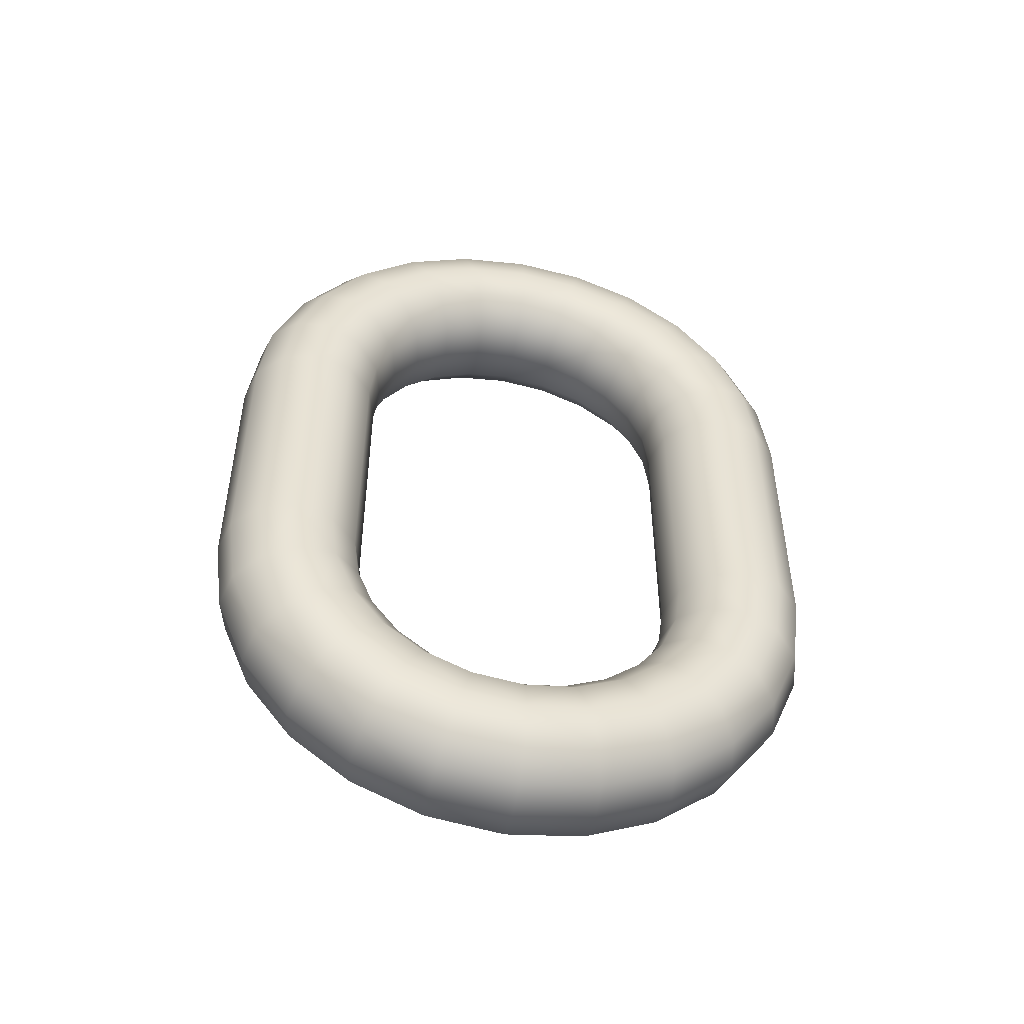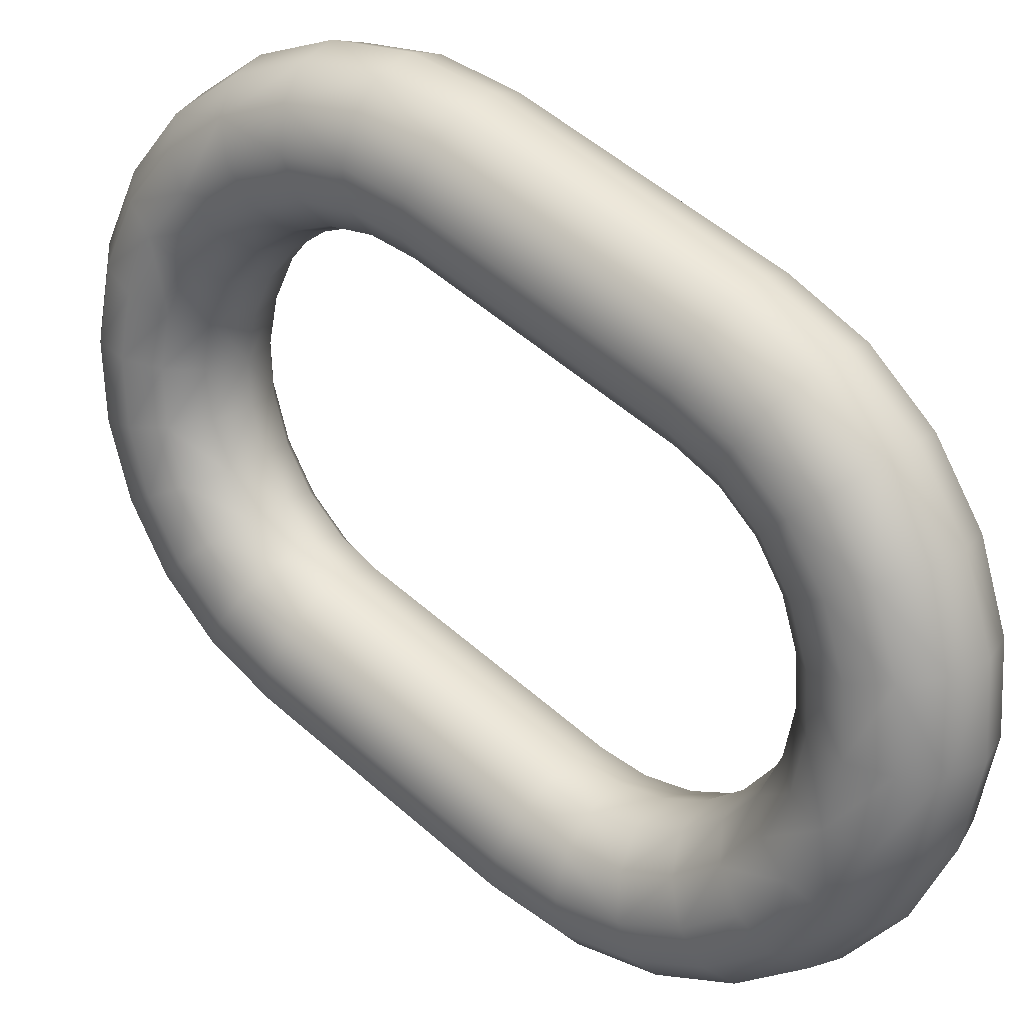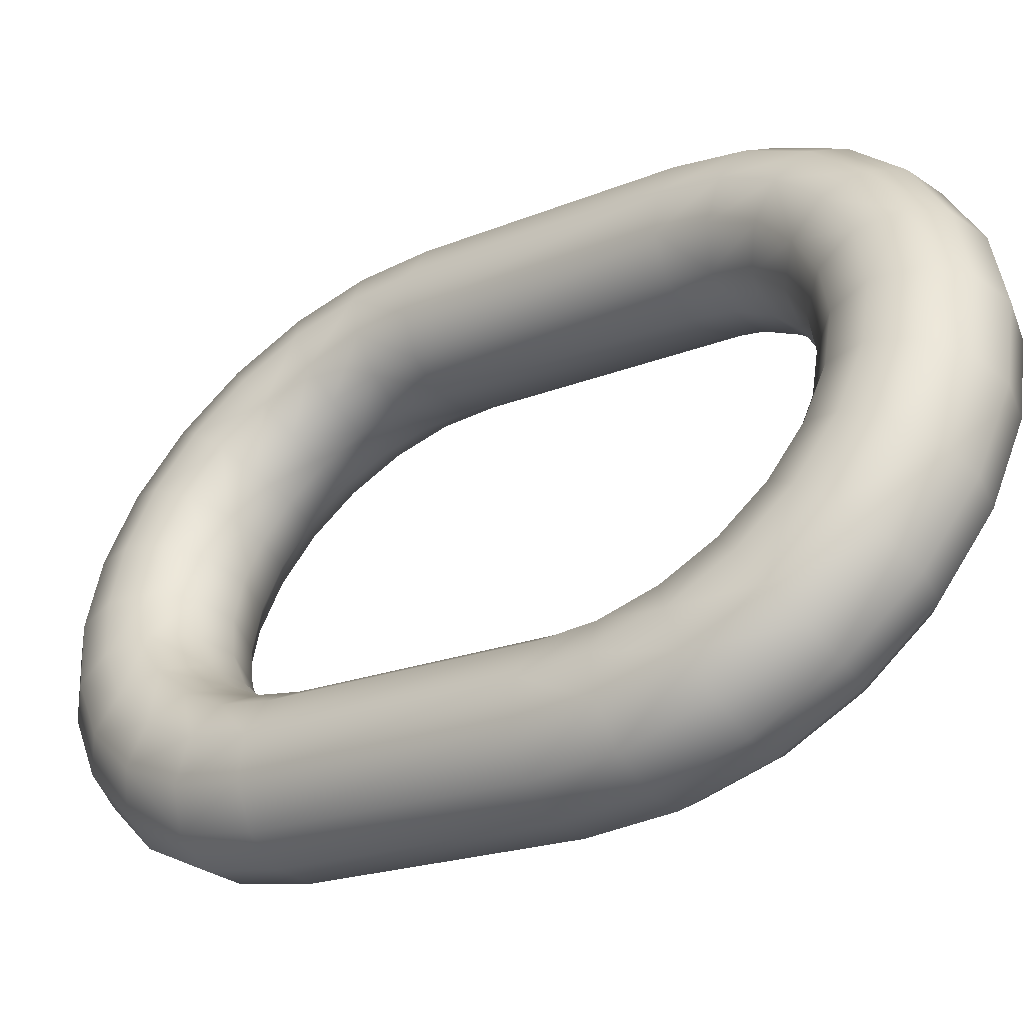
<metadata>
{"format":"obj","ext":"obj","renderer":"f3d","projection":"perspective","resolution":1024,"background":"white","views":[{"elev":-49.8,"azim":-78.7,"up":"+Y"},{"elev":54.3,"azim":-47.0,"up":"+Z"},{"elev":-18.8,"azim":-51.2,"up":"+Z"}]}
</metadata>
<code>
v -0.5343 6.764 -2.021
v -0.534 6.764 -2.019
v -0.5342 6.767 -2.02
v -0.5319 6.764 -2.024
v -0.5335 6.764 -2.023
v -0.5336 6.766 -2.023
v -0.5281 6.767 -2.024
v -0.528 6.764 -2.024
v -0.5299 6.764 -2.025
v -0.5267 6.768 -2.021
v -0.5265 6.764 -2.02
v -0.5268 6.764 -2.022
v -0.5289 6.764 -2.017
v -0.5273 6.764 -2.018
v -0.5275 6.768 -2.019
v -0.5335 6.771 -2.019
v -0.533 6.768 -2.018
v -0.5311 6.768 -2.017
v -0.5348 6.769 -2.023
v -0.5344 6.767 -2.022
v -0.5323 6.768 -2.025
v -0.532 6.766 -2.025
v -0.5303 6.768 -2.026
v -0.53 6.766 -2.025
v -0.5272 6.771 -2.022
v -0.5269 6.767 -2.023
v -0.5328 6.764 -2.018
v -0.5309 6.764 -2.017
v -0.5291 6.768 -2.018
v -0.5297 6.772 -2.019
v -0.534 6.768 -2.024
v -0.5285 6.769 -2.025
v -0.5281 6.772 -2.02
v -0.5344 6.774 -2.022
v -0.5317 6.772 -2.019
v -0.5346 6.77 -2.021
v -0.5354 6.771 -2.024
v -0.5345 6.77 -2.026
v -0.5309 6.77 -2.027
v -0.5292 6.771 -2.027
v -0.5274 6.77 -2.024
v -0.5282 6.773 -2.026
v -0.5281 6.774 -2.024
v -0.5307 6.775 -2.022
v -0.5327 6.775 -2.021
v -0.532 6.778 -2.025
v -0.5364 6.775 -2.025
v -0.5354 6.773 -2.023
v -0.5352 6.772 -2.027
v -0.5328 6.77 -2.027
v -0.5316 6.772 -2.029
v -0.5292 6.775 -2.028
v -0.5293 6.776 -2.027
v -0.5303 6.778 -2.026
v -0.5291 6.775 -2.023
v -0.5339 6.778 -2.024
v -0.5355 6.776 -2.024
v -0.5354 6.779 -2.028
v -0.5369 6.778 -2.028
v -0.5363 6.773 -2.026
v -0.5376 6.776 -2.028
v -0.5361 6.773 -2.029
v -0.5343 6.772 -2.03
v -0.5335 6.771 -2.028
v -0.531 6.774 -2.031
v -0.53 6.773 -2.029
v -0.5303 6.776 -2.031
v -0.5318 6.779 -2.029
v -0.5335 6.78 -2.028
v -0.5352 6.78 -2.032
v -0.5383 6.778 -2.031
v -0.5383 6.774 -2.031
v -0.5373 6.774 -2.028
v -0.537 6.773 -2.032
v -0.5334 6.773 -2.033
v -0.5325 6.773 -2.031
v -0.532 6.774 -2.034
v -0.532 6.778 -2.034
v -0.5306 6.778 -2.03
v -0.5386 6.779 -2.035
v -0.537 6.78 -2.032
v -0.5388 6.776 -2.031
v -0.5398 6.778 -2.034
v -0.54 6.776 -2.034
v -0.5394 6.774 -2.034
v -0.536 6.772 -2.034
v -0.5352 6.772 -2.032
v -0.5331 6.774 -2.036
v -0.5328 6.776 -2.037
v -0.5316 6.776 -2.034
v -0.5349 6.779 -2.037
v -0.5334 6.78 -2.033
v -0.54 6.778 -2.039
v -0.5411 6.776 -2.038
v -0.5412 6.775 -2.037
v -0.5379 6.773 -2.034
v -0.5403 6.773 -2.036
v -0.5387 6.772 -2.036
v -0.5351 6.772 -2.037
v -0.5343 6.773 -2.035
v -0.5341 6.773 -2.039
v -0.534 6.775 -2.04
v -0.5348 6.776 -2.04
v -0.5335 6.778 -2.037
v -0.5364 6.778 -2.04
v -0.5368 6.78 -2.036
v -0.5413 6.775 -2.042
v -0.5383 6.778 -2.04
v -0.5422 6.773 -2.039
v -0.5395 6.77 -2.038
v -0.5368 6.771 -2.036
v -0.5375 6.77 -2.038
v -0.5358 6.77 -2.039
v -0.535 6.773 -2.042
v -0.536 6.774 -2.043
v -0.5396 6.775 -2.043
v -0.5406 6.772 -2.045
v -0.543 6.77 -2.041
v -0.5422 6.774 -2.04
v -0.5412 6.771 -2.038
v -0.54 6.768 -2.039
v -0.538 6.768 -2.039
v -0.5349 6.771 -2.041
v -0.5364 6.768 -2.04
v -0.5357 6.77 -2.044
v -0.5377 6.775 -2.043
v -0.5368 6.771 -2.045
v -0.5386 6.772 -2.046
v -0.5423 6.772 -2.044
v -0.5431 6.771 -2.043
v -0.5429 6.768 -2.046
v -0.5434 6.767 -2.042
v -0.5418 6.769 -2.039
v -0.5404 6.766 -2.04
v -0.5384 6.766 -2.04
v -0.5355 6.769 -2.042
v -0.5367 6.766 -2.041
v -0.5362 6.767 -2.045
v -0.5374 6.768 -2.047
v -0.5413 6.768 -2.047
v -0.5415 6.764 -2.048
v -0.5436 6.764 -2.042
v -0.5437 6.768 -2.044
v -0.5422 6.767 -2.04
v -0.5424 6.764 -2.041
v -0.5385 6.764 -2.04
v -0.536 6.767 -2.043
v -0.5369 6.764 -2.042
v -0.5361 6.764 -2.043
v -0.5364 6.764 -2.045
v -0.5393 6.768 -2.047
v -0.5376 6.764 -2.047
v -0.5395 6.764 -2.048
v -0.5439 6.764 -2.044
v -0.5289 6.75 -2.017
v -0.5291 6.746 -2.018
v -0.5275 6.746 -2.019
v -0.5273 6.75 -2.018
v -0.5267 6.746 -2.021
v -0.5269 6.747 -2.023
v -0.5268 6.75 -2.022
v -0.5281 6.747 -2.024
v -0.528 6.75 -2.024
v -0.53 6.748 -2.025
v -0.5299 6.75 -2.025
v -0.532 6.748 -2.025
v -0.5336 6.748 -2.023
v -0.5335 6.75 -2.023
v -0.5344 6.747 -2.022
v -0.5343 6.75 -2.021
v -0.5342 6.747 -2.02
v -0.534 6.75 -2.019
v -0.533 6.746 -2.018
v -0.5311 6.746 -2.017
v -0.5309 6.75 -2.017
v -0.5297 6.742 -2.019
v -0.5281 6.742 -2.02
v -0.5272 6.743 -2.022
v -0.5274 6.744 -2.024
v -0.5285 6.745 -2.025
v -0.5303 6.745 -2.026
v -0.5323 6.746 -2.025
v -0.534 6.745 -2.024
v -0.5348 6.745 -2.023
v -0.5346 6.744 -2.021
v -0.5335 6.743 -2.019
v -0.5317 6.742 -2.019
v -0.5307 6.738 -2.022
v -0.5291 6.739 -2.023
v -0.5281 6.74 -2.024
v -0.5282 6.741 -2.026
v -0.5292 6.742 -2.027
v -0.5309 6.743 -2.027
v -0.5328 6.744 -2.027
v -0.5345 6.743 -2.026
v -0.5354 6.742 -2.024
v -0.5354 6.741 -2.023
v -0.5344 6.74 -2.022
v -0.5327 6.739 -2.021
v -0.532 6.736 -2.025
v -0.5303 6.736 -2.026
v -0.5293 6.737 -2.027
v -0.5292 6.739 -2.028
v -0.53 6.741 -2.029
v -0.5316 6.742 -2.029
v -0.5335 6.742 -2.028
v -0.5352 6.742 -2.027
v -0.5363 6.741 -2.026
v -0.5364 6.739 -2.025
v -0.5355 6.737 -2.024
v -0.5339 6.736 -2.024
v -0.5335 6.734 -2.028
v -0.5318 6.735 -2.029
v -0.5306 6.736 -2.03
v -0.5303 6.738 -2.031
v -0.531 6.74 -2.031
v -0.5325 6.741 -2.031
v -0.5343 6.742 -2.03
v -0.5361 6.741 -2.029
v -0.5373 6.74 -2.028
v -0.5376 6.738 -2.028
v -0.5369 6.736 -2.028
v -0.5354 6.735 -2.028
v -0.5352 6.733 -2.032
v -0.5334 6.734 -2.033
v -0.532 6.735 -2.034
v -0.5316 6.737 -2.034
v -0.532 6.739 -2.034
v -0.5334 6.741 -2.033
v -0.5352 6.741 -2.032
v -0.537 6.741 -2.032
v -0.5383 6.739 -2.031
v -0.5388 6.737 -2.031
v -0.5383 6.735 -2.031
v -0.537 6.734 -2.032
v -0.5368 6.734 -2.036
v -0.5349 6.735 -2.037
v -0.5335 6.736 -2.037
v -0.5328 6.738 -2.037
v -0.5331 6.74 -2.036
v -0.5343 6.741 -2.035
v -0.536 6.742 -2.034
v -0.5379 6.741 -2.034
v -0.5394 6.74 -2.034
v -0.54 6.738 -2.034
v -0.5398 6.736 -2.034
v -0.5386 6.735 -2.035
v -0.5383 6.736 -2.04
v -0.5364 6.736 -2.04
v -0.5348 6.737 -2.04
v -0.534 6.739 -2.04
v -0.5341 6.741 -2.039
v -0.5351 6.742 -2.037
v -0.5368 6.742 -2.036
v -0.5387 6.742 -2.036
v -0.5403 6.741 -2.036
v -0.5412 6.739 -2.037
v -0.5411 6.737 -2.038
v -0.54 6.736 -2.039
v -0.5396 6.738 -2.043
v -0.5377 6.739 -2.043
v -0.536 6.74 -2.043
v -0.535 6.741 -2.042
v -0.5349 6.742 -2.041
v -0.5358 6.743 -2.039
v -0.5375 6.744 -2.038
v -0.5395 6.743 -2.038
v -0.5412 6.742 -2.038
v -0.5422 6.741 -2.039
v -0.5422 6.74 -2.04
v -0.5413 6.739 -2.042
v -0.5406 6.742 -2.045
v -0.5386 6.742 -2.046
v -0.5368 6.743 -2.045
v -0.5357 6.744 -2.044
v -0.5355 6.745 -2.042
v -0.5364 6.745 -2.04
v -0.538 6.746 -2.039
v -0.54 6.745 -2.039
v -0.5418 6.745 -2.039
v -0.543 6.744 -2.041
v -0.5431 6.743 -2.043
v -0.5423 6.742 -2.044
v -0.5413 6.746 -2.047
v -0.5393 6.746 -2.047
v -0.5374 6.746 -2.047
v -0.5362 6.747 -2.045
v -0.536 6.747 -2.043
v -0.5367 6.748 -2.041
v -0.5384 6.748 -2.04
v -0.5404 6.748 -2.04
v -0.5422 6.747 -2.04
v -0.5434 6.747 -2.042
v -0.5437 6.746 -2.044
v -0.5429 6.746 -2.046
v -0.5415 6.75 -2.048
v -0.5395 6.75 -2.048
v -0.5376 6.75 -2.047
v -0.5364 6.75 -2.045
v -0.5361 6.75 -2.043
v -0.5369 6.75 -2.042
v -0.5385 6.75 -2.04
v -0.5405 6.75 -2.04
v -0.5424 6.75 -2.041
v -0.5436 6.75 -2.042
v -0.5439 6.75 -2.044
v -0.5431 6.75 -2.046
v -0.5431 6.764 -2.046
v -0.5405 6.764 -2.04
v -0.5265 6.75 -2.02
v -0.5319 6.75 -2.024
v -0.5328 6.75 -2.018
f 1 2 3
f 4 5 6
f 7 8 9
f 10 11 12
f 13 14 15
f 16 17 18
f 19 20 3
f 21 22 6
f 23 24 22
f 25 10 26
f 15 10 25
f 17 27 28
f 2 27 17
f 5 1 20
f 9 4 22
f 12 8 7
f 15 14 11
f 18 29 30
f 3 17 16
f 31 6 20
f 32 7 24
f 26 7 32
f 29 15 33
f 28 13 29
f 34 16 35
f 36 16 34
f 37 19 36
f 38 31 19
f 21 31 38
f 39 23 21
f 40 32 23
f 41 32 40
f 25 41 42
f 33 25 43
f 44 30 33
f 45 35 30
f 45 44 46
f 47 48 34
f 37 48 47
f 49 38 37
f 50 38 49
f 51 39 50
f 40 39 51
f 52 42 40
f 53 43 42
f 54 55 43
f 46 44 55
f 34 45 56
f 57 56 58
f 47 57 59
f 60 47 61
f 62 49 60
f 63 64 49
f 51 64 63
f 65 66 51
f 67 52 66
f 53 52 67
f 68 54 53
f 69 46 54
f 56 46 69
f 58 69 70
f 61 59 71
f 72 73 61
f 74 62 73
f 63 62 74
f 75 76 63
f 77 65 76
f 67 65 77
f 78 79 67
f 68 79 78
f 70 69 68
f 71 59 58
f 80 81 70
f 82 71 83
f 72 82 84
f 74 72 85
f 86 87 74
f 75 87 86
f 88 77 75
f 89 90 77
f 78 90 89
f 91 92 78
f 70 92 91
f 83 71 81
f 83 80 93
f 84 83 94
f 85 84 95
f 96 85 97
f 86 96 98
f 99 100 86
f 101 88 100
f 102 89 88
f 103 104 89
f 105 91 104
f 106 91 105
f 93 80 106
f 107 93 108
f 109 95 94
f 97 95 109
f 110 98 97
f 111 98 110
f 99 111 112
f 101 99 113
f 114 102 101
f 115 103 102
f 105 103 115
f 116 108 105
f 94 93 107
f 107 116 117
f 118 109 119
f 120 109 118
f 121 110 120
f 122 112 110
f 113 112 122
f 123 113 124
f 125 114 123
f 115 114 125
f 126 115 127
f 116 126 128
f 119 107 129
f 130 129 131
f 132 118 130
f 133 118 132
f 134 121 133
f 122 121 134
f 124 122 135
f 136 124 137
f 138 125 136
f 127 125 138
f 128 127 139
f 140 117 128
f 131 129 117
f 131 140 141
f 142 132 143
f 144 132 142
f 134 144 145
f 146 135 134
f 137 135 146
f 147 137 148
f 138 147 149
f 139 138 150
f 151 139 152
f 140 151 153
f 154 143 131
f 155 156 157
f 158 157 159
f 159 160 161
f 160 162 163
f 162 164 165
f 165 164 166
f 166 167 168
f 167 169 170
f 170 169 171
f 172 171 173
f 173 174 175
f 175 174 156
f 176 177 157
f 157 177 178
f 159 178 179
f 179 180 162
f 180 181 164
f 164 181 182
f 182 183 167
f 167 183 184
f 169 184 185
f 171 185 186
f 186 187 174
f 174 187 176
f 188 189 177
f 177 189 190
f 178 190 191
f 179 191 192
f 192 193 181
f 181 193 194
f 194 195 183
f 183 195 196
f 196 197 185
f 185 197 198
f 198 199 187
f 187 199 188
f 188 200 201
f 201 202 190
f 190 202 203
f 203 204 192
f 204 205 193
f 193 205 206
f 206 207 195
f 207 208 196
f 196 208 209
f 197 209 210
f 198 210 211
f 211 200 188
f 200 212 213
f 201 213 214
f 202 214 215
f 203 215 216
f 216 217 205
f 217 218 206
f 206 218 219
f 219 220 208
f 208 220 221
f 221 222 210
f 210 222 223
f 223 212 200
f 224 225 213
f 213 225 226
f 214 226 227
f 227 228 216
f 228 229 217
f 229 230 218
f 218 230 231
f 219 231 232
f 220 232 233
f 233 234 222
f 234 235 223
f 223 235 224
f 236 237 225
f 225 237 238
f 238 239 227
f 227 239 240
f 228 240 241
f 229 241 242
f 230 242 243
f 243 244 232
f 244 245 233
f 233 245 246
f 246 247 235
f 235 247 236
f 236 248 249
f 237 249 250
f 238 250 251
f 239 251 252
f 240 252 253
f 253 254 242
f 254 255 243
f 243 255 256
f 256 257 245
f 245 257 258
f 258 259 247
f 247 259 248
f 248 260 261
f 249 261 262
f 262 263 251
f 251 263 264
f 252 264 265
f 265 266 254
f 254 266 267
f 255 267 268
f 256 268 269
f 257 269 270
f 270 271 259
f 259 271 260
f 260 272 273
f 261 273 274
f 274 275 263
f 275 276 264
f 264 276 277
f 277 278 266
f 266 278 279
f 267 279 280
f 268 280 281
f 281 282 270
f 282 283 271
f 283 272 260
f 272 284 285
f 285 286 274
f 274 286 287
f 287 288 276
f 276 288 289
f 289 290 278
f 278 290 291
f 291 292 280
f 292 293 281
f 293 294 282
f 282 294 295
f 295 284 272
f 284 296 297
f 297 298 286
f 286 298 299
f 287 299 300
f 288 300 301
f 301 302 290
f 302 303 291
f 303 304 292
f 292 304 305
f 305 306 294
f 294 306 307
f 295 307 296
f 299 150 149
f 298 152 150
f 297 153 152
f 296 141 153
f 307 308 141
f 306 154 308
f 305 142 154
f 304 145 142
f 303 309 145
f 302 146 309
f 301 148 146
f 300 149 148
f 11 310 161
f 161 163 8
f 163 165 9
f 165 311 4
f 311 168 5
f 5 168 170
f 1 170 172
f 172 312 27
f 27 312 175
f 175 155 13
f 155 158 14
f 158 310 11
f 20 1 3
f 22 4 6
f 24 7 9
f 26 10 12
f 29 13 15
f 35 16 18
f 36 19 3
f 31 21 6
f 21 23 22
f 41 25 26
f 33 15 25
f 18 17 28
f 3 2 17
f 6 5 20
f 24 9 22
f 26 12 7
f 10 15 11
f 35 18 30
f 36 3 16
f 19 31 20
f 23 32 24
f 41 26 32
f 30 29 33
f 18 28 29
f 45 34 35
f 48 36 34
f 48 37 36
f 37 38 19
f 50 21 38
f 50 39 21
f 39 40 23
f 42 41 40
f 43 25 42
f 55 33 43
f 55 44 33
f 44 45 30
f 56 45 46
f 57 47 34
f 60 37 47
f 60 49 37
f 64 50 49
f 64 51 50
f 66 40 51
f 66 52 40
f 52 53 42
f 53 54 43
f 54 46 55
f 57 34 56
f 59 57 58
f 61 47 59
f 73 60 61
f 73 62 60
f 62 63 49
f 76 51 63
f 76 65 51
f 65 67 66
f 79 53 67
f 79 68 53
f 68 69 54
f 58 56 69
f 81 58 70
f 82 61 71
f 82 72 61
f 72 74 73
f 87 63 74
f 87 75 63
f 75 77 76
f 90 67 77
f 90 78 67
f 92 68 78
f 92 70 68
f 81 71 58
f 106 80 70
f 84 82 83
f 85 72 84
f 96 74 85
f 96 86 74
f 100 75 86
f 100 88 75
f 88 89 77
f 104 78 89
f 104 91 78
f 106 70 91
f 80 83 81
f 94 83 93
f 95 84 94
f 97 85 95
f 98 96 97
f 111 86 98
f 111 99 86
f 99 101 100
f 101 102 88
f 102 103 89
f 103 105 104
f 108 106 105
f 108 93 106
f 116 107 108
f 119 109 94
f 120 97 109
f 120 110 97
f 112 111 110
f 113 99 112
f 123 101 113
f 123 114 101
f 114 115 102
f 126 105 115
f 126 116 105
f 119 94 107
f 129 107 117
f 130 118 119
f 133 120 118
f 133 121 120
f 121 122 110
f 124 113 122
f 136 123 124
f 136 125 123
f 127 115 125
f 128 126 127
f 117 116 128
f 130 119 129
f 143 130 131
f 143 132 130
f 144 133 132
f 144 134 133
f 135 122 134
f 137 124 135
f 147 136 137
f 147 138 136
f 139 127 138
f 151 128 139
f 151 140 128
f 140 131 117
f 308 131 141
f 154 142 143
f 145 144 142
f 309 134 145
f 309 146 134
f 148 137 146
f 149 147 148
f 150 138 149
f 152 139 150
f 153 151 152
f 141 140 153
f 308 154 131
f 158 155 157
f 310 158 159
f 310 159 161
f 161 160 163
f 163 162 165
f 311 165 166
f 311 166 168
f 168 167 170
f 172 170 171
f 312 172 173
f 312 173 175
f 155 175 156
f 156 176 157
f 159 157 178
f 160 159 179
f 160 179 162
f 162 180 164
f 166 164 182
f 166 182 167
f 169 167 184
f 171 169 185
f 173 171 186
f 173 186 174
f 156 174 176
f 176 188 177
f 178 177 190
f 179 178 191
f 180 179 192
f 180 192 181
f 182 181 194
f 182 194 183
f 184 183 196
f 184 196 185
f 186 185 198
f 186 198 187
f 176 187 188
f 189 188 201
f 189 201 190
f 191 190 203
f 191 203 192
f 192 204 193
f 194 193 206
f 194 206 195
f 195 207 196
f 197 196 209
f 198 197 210
f 199 198 211
f 199 211 188
f 201 200 213
f 202 201 214
f 203 202 215
f 204 203 216
f 204 216 205
f 205 217 206
f 207 206 219
f 207 219 208
f 209 208 221
f 209 221 210
f 211 210 223
f 211 223 200
f 212 224 213
f 214 213 226
f 215 214 227
f 215 227 216
f 216 228 217
f 217 229 218
f 219 218 231
f 220 219 232
f 221 220 233
f 221 233 222
f 222 234 223
f 212 223 224
f 224 236 225
f 226 225 238
f 226 238 227
f 228 227 240
f 229 228 241
f 230 229 242
f 231 230 243
f 231 243 232
f 232 244 233
f 234 233 246
f 234 246 235
f 224 235 236
f 237 236 249
f 238 237 250
f 239 238 251
f 240 239 252
f 241 240 253
f 241 253 242
f 242 254 243
f 244 243 256
f 244 256 245
f 246 245 258
f 246 258 247
f 236 247 248
f 249 248 261
f 250 249 262
f 250 262 251
f 252 251 264
f 253 252 265
f 253 265 254
f 255 254 267
f 256 255 268
f 257 256 269
f 258 257 270
f 258 270 259
f 248 259 260
f 261 260 273
f 262 261 274
f 262 274 263
f 263 275 264
f 265 264 277
f 265 277 266
f 267 266 279
f 268 267 280
f 269 268 281
f 269 281 270
f 270 282 271
f 271 283 260
f 273 272 285
f 273 285 274
f 275 274 287
f 275 287 276
f 277 276 289
f 277 289 278
f 279 278 291
f 279 291 280
f 280 292 281
f 281 293 282
f 283 282 295
f 283 295 272
f 285 284 297
f 285 297 286
f 287 286 299
f 288 287 300
f 289 288 301
f 289 301 290
f 290 302 291
f 291 303 292
f 293 292 305
f 293 305 294
f 295 294 307
f 284 295 296
f 300 299 149
f 299 298 150
f 298 297 152
f 297 296 153
f 296 307 141
f 307 306 308
f 306 305 154
f 305 304 142
f 304 303 145
f 303 302 309
f 302 301 146
f 301 300 148
f 12 11 161
f 12 161 8
f 8 163 9
f 9 165 4
f 4 311 5
f 1 5 170
f 2 1 172
f 2 172 27
f 28 27 175
f 28 175 13
f 13 155 14
f 14 158 11

</code>
